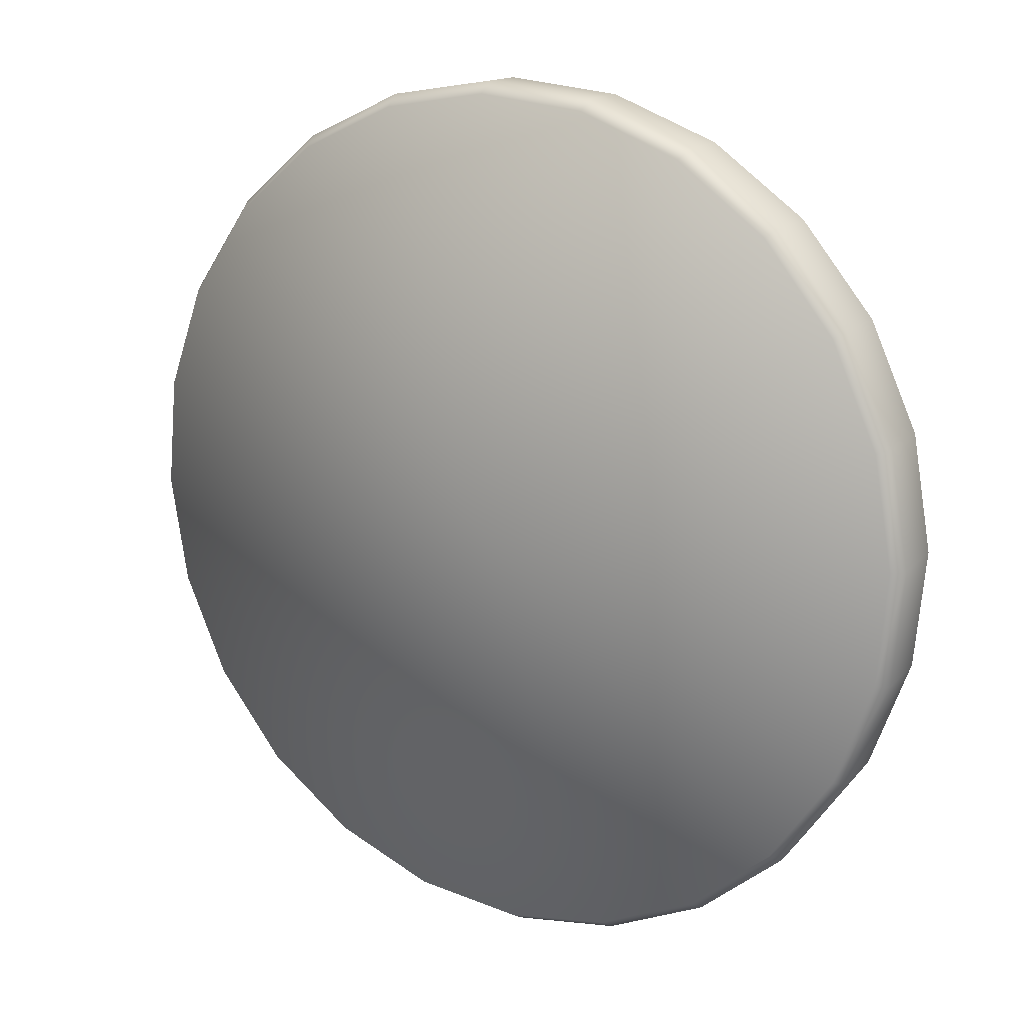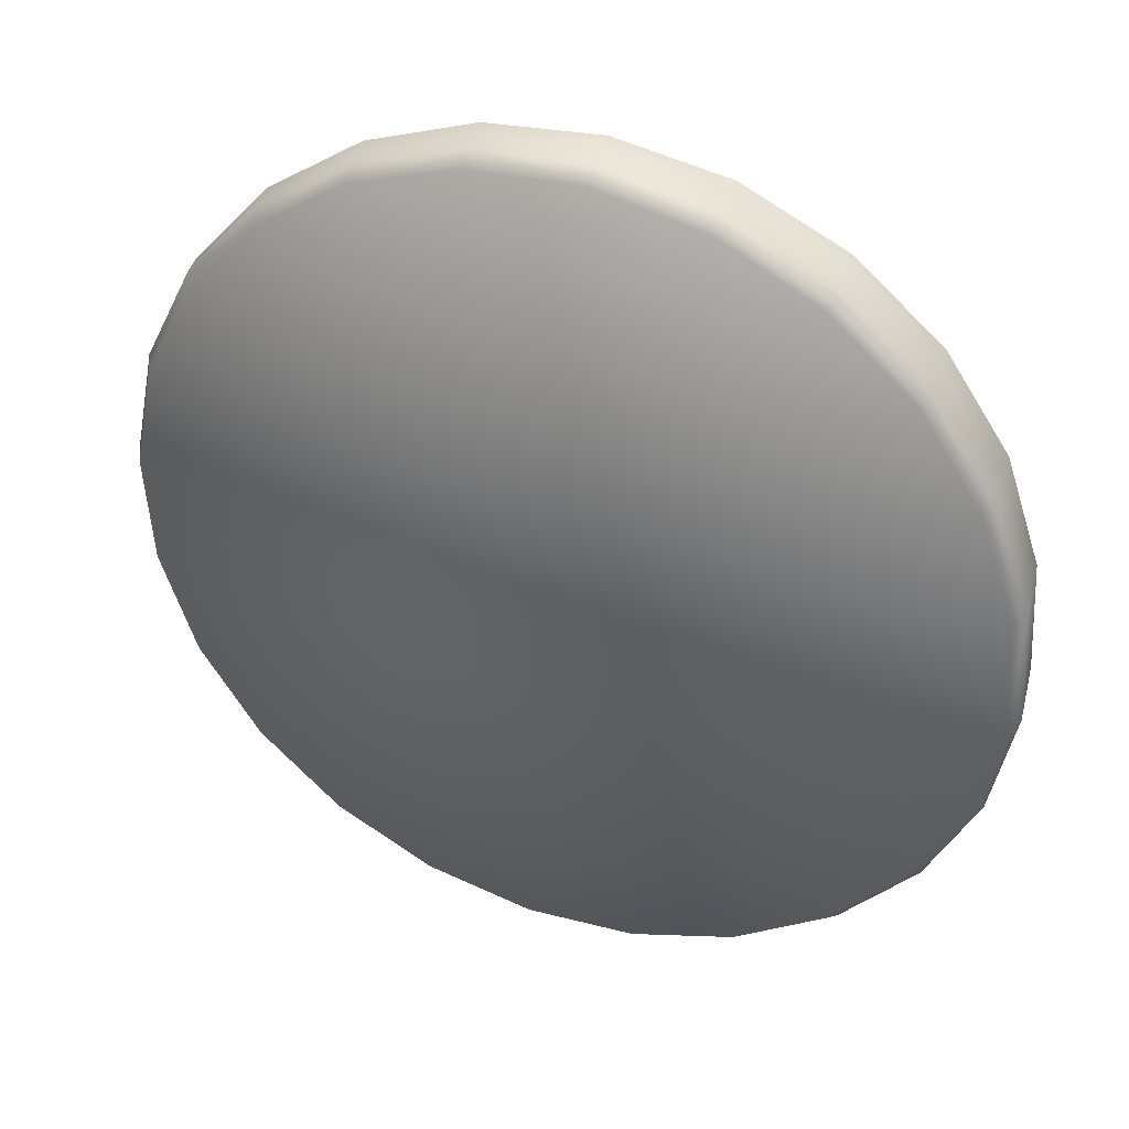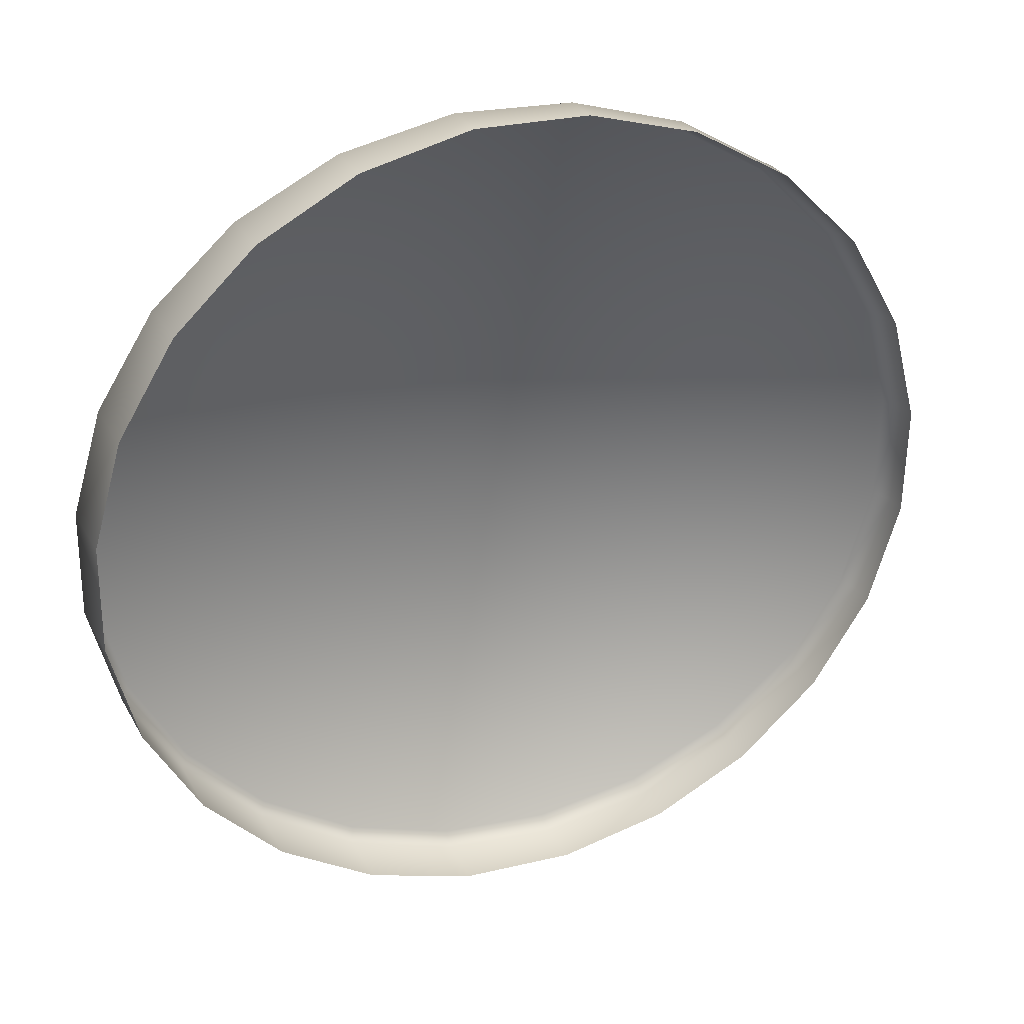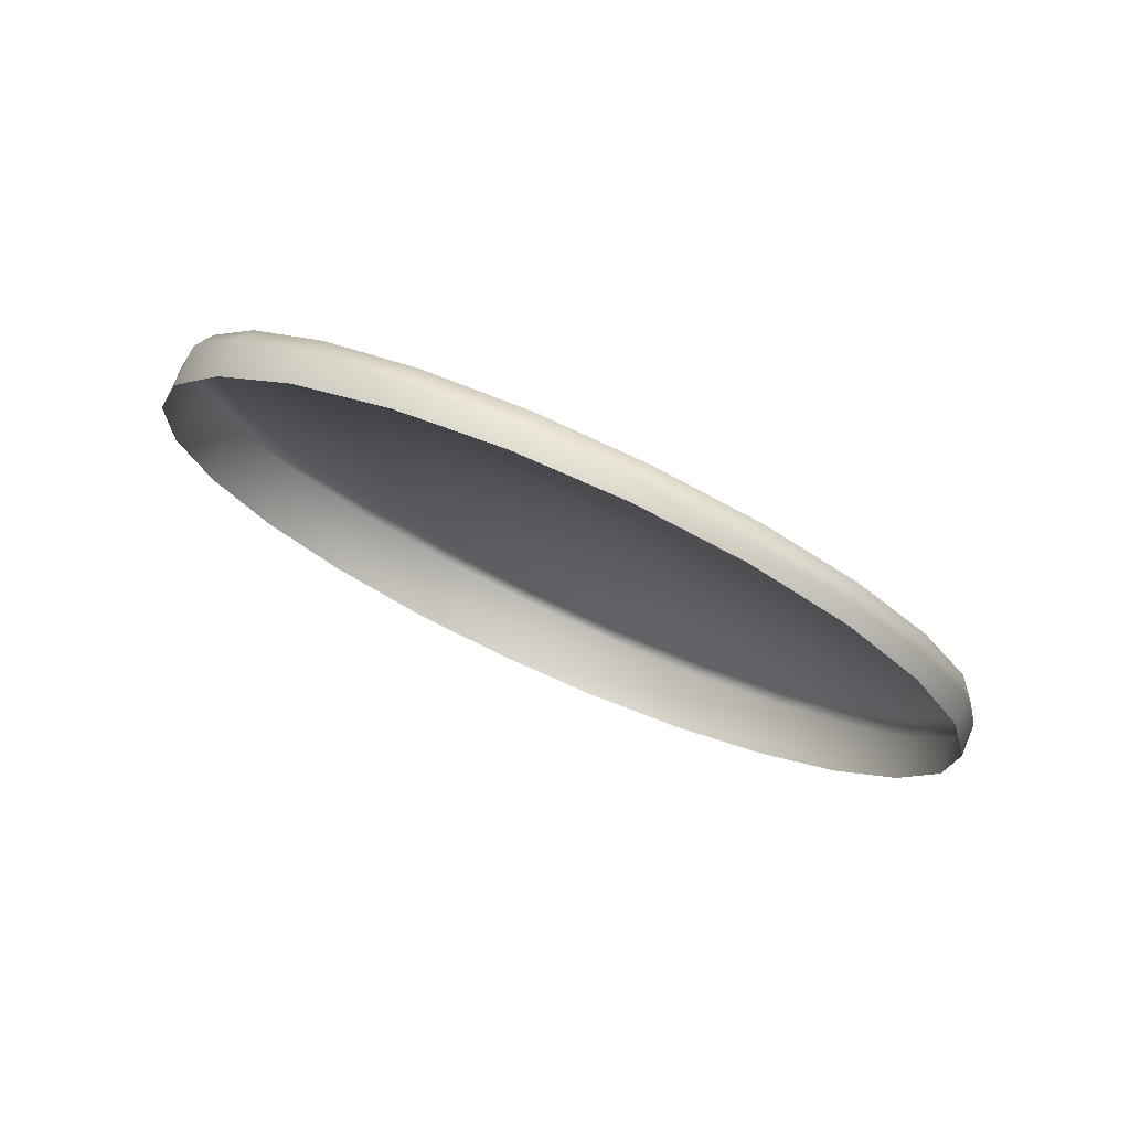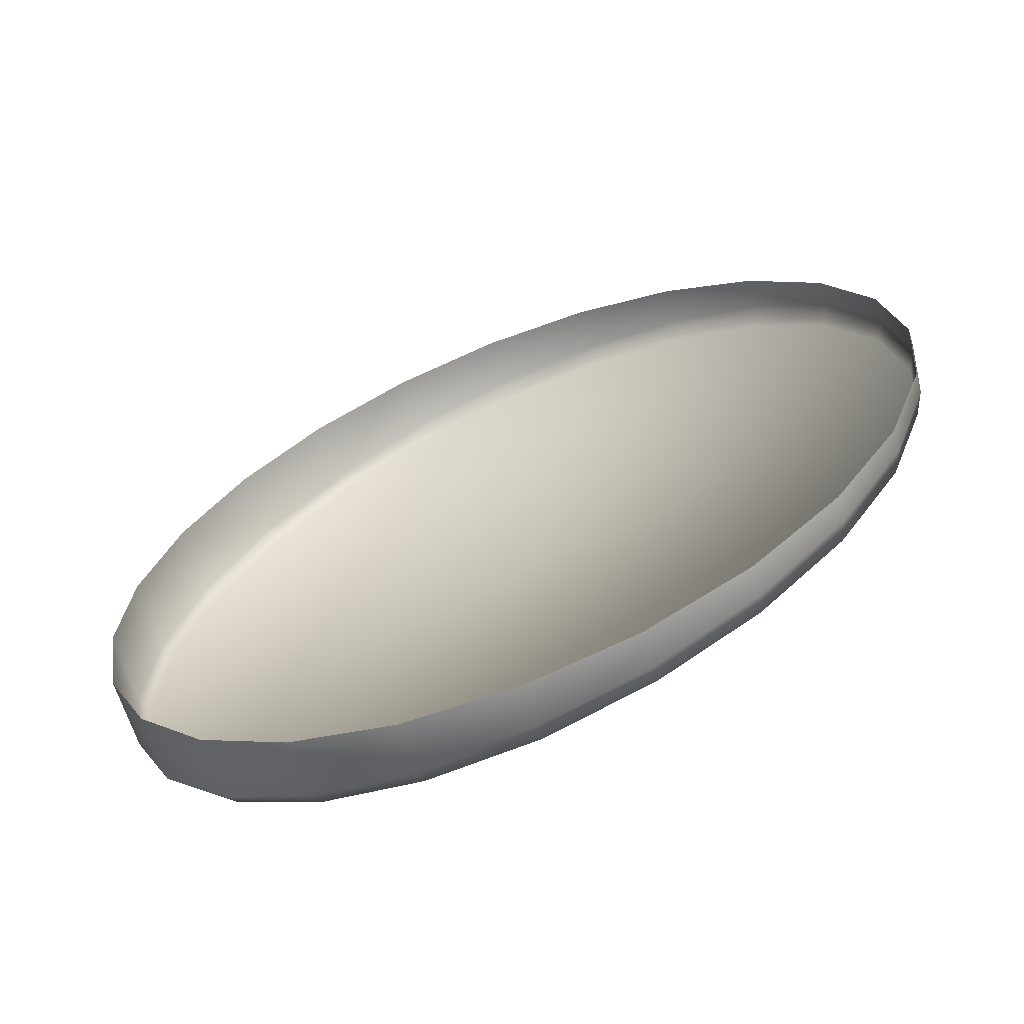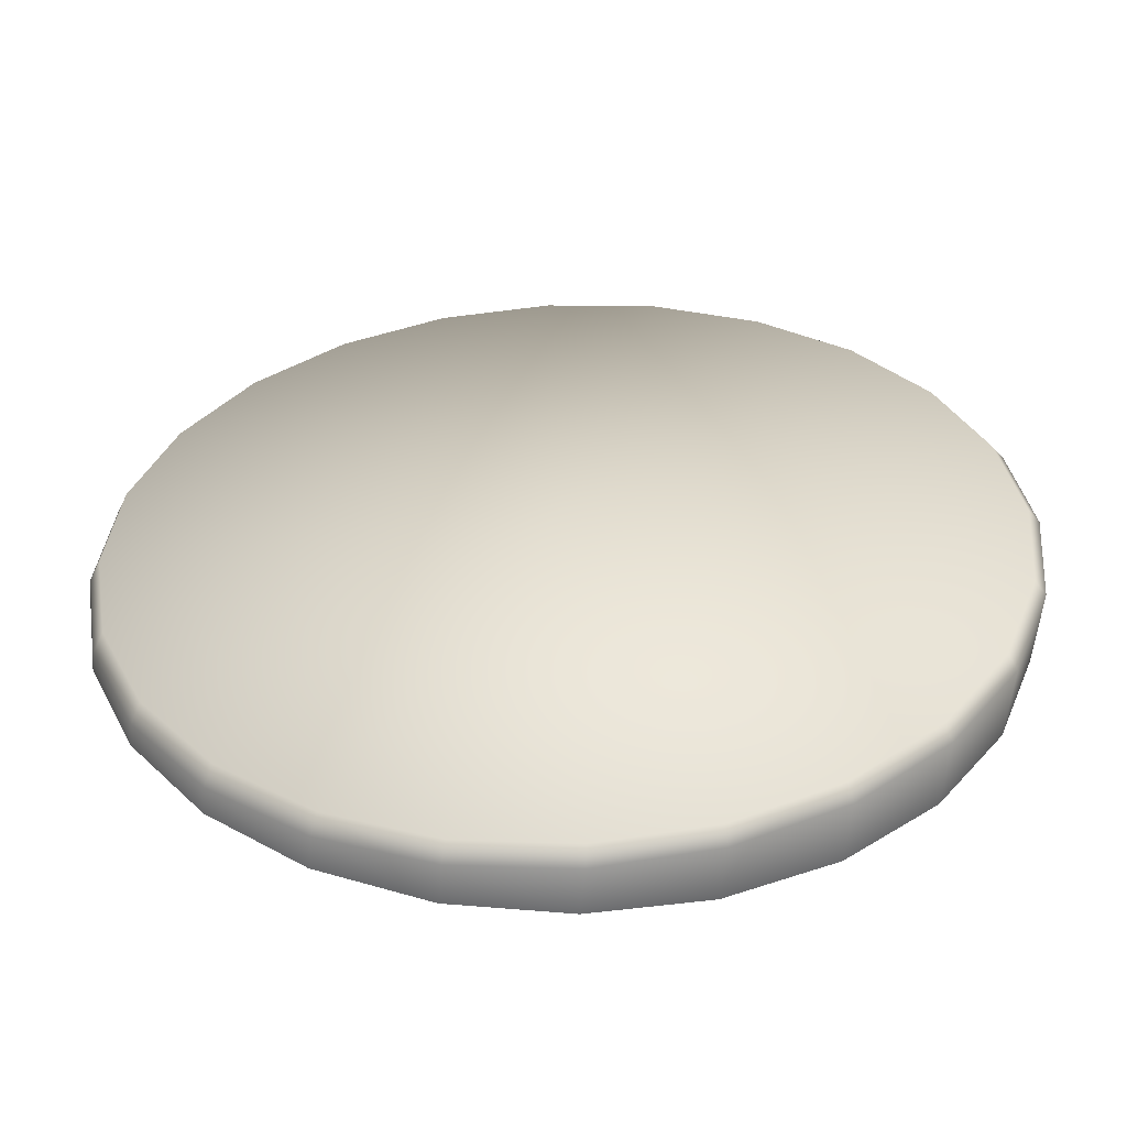
<metadata>
{"format":"obj","ext":"obj","renderer":"f3d","projection":"perspective","resolution":1024,"background":"white","views":[{"elev":-12.4,"azim":-152.0,"up":"+Z"},{"elev":12.5,"azim":-164.1,"up":"+Z"},{"elev":56.2,"azim":-26.1,"up":"+Z"},{"elev":-9.9,"azim":69.8,"up":"+Y"},{"elev":-40.1,"azim":19.8,"up":"+Z"},{"elev":-78.4,"azim":174.7,"up":"+Z"}]}
</metadata>
<code>
o right_app_button
v 0.02866 0.004565 0.0529
v 0.02966 0.004372 0.0523
v 0.02866 0.004695 0.05272
v 0.02969 0.004227 0.05248
v 0.02753 0.0048 0.05306
v 0.02755 0.004916 0.05288
v 0.02643 0.00502 0.05276
v 0.02638 0.004915 0.05293
v 0.02528 0.004902 0.05254
v 0.02535 0.005 0.05239
v 0.02431 0.004762 0.0519
v 0.02441 0.004858 0.05177
v 0.02354 0.004505 0.05106
v 0.02365 0.004602 0.05096
v 0.02302 0.004149 0.05008
v 0.02314 0.00425 0.05
v 0.02279 0.003717 0.04902
v 0.02291 0.003828 0.04897
v 0.02285 0.00324 0.04796
v 0.02297 0.003363 0.04794
v 0.02322 0.002749 0.04697
v 0.02333 0.002887 0.04697
v 0.02385 0.002278 0.04611
v 0.02394 0.002432 0.04612
v 0.02472 0.001859 0.04545
v 0.02478 0.002029 0.04547
v 0.02579 0.001707 0.04505
v 0.02575 0.001521 0.04502
v 0.02688 0.001287 0.04487
v 0.02689 0.001486 0.0449
v 0.02803 0.001172 0.04499
v 0.02802 0.001382 0.04501
v 0.02913 0.001185 0.04538
v 0.02909 0.001401 0.04539
v 0.0301 0.001325 0.04602
v 0.03004 0.001544 0.04601
v 0.03087 0.00158 0.04686
v 0.03079 0.0018 0.04682
v 0.03139 0.001937 0.04784
v 0.0313 0.002151 0.04777
v 0.03162 0.002368 0.0489
v 0.03153 0.002574 0.0488
v 0.03147 0.003039 0.04984
v 0.03155 0.002847 0.04996
v 0.03112 0.003515 0.05081
v 0.03119 0.003337 0.05096
v 0.0305 0.00397 0.05165
v 0.03056 0.003809 0.05181
v 0.02732 0.003429 0.04879
v 0.02286 0.002546 0.04828
v 0.02279 0.003019 0.04934
v 0.03156 0.002668 0.05004
v 0.03163 0.002193 0.04898
v 0.02867 0.004213 0.05306
v 0.0297 0.003937 0.0526
v 0.02754 0.00438 0.05324
v 0.02638 0.004426 0.05315
v 0.02529 0.004349 0.05278
v 0.02432 0.004152 0.05217
v 0.02355 0.003851 0.05136
v 0.02303 0.003464 0.05039
v 0.02322 0.002077 0.04727
v 0.02386 0.001644 0.0464
v 0.02472 0.001276 0.04571
v 0.02575 0.000999 0.04526
v 0.02688 0.000831 0.04507
v 0.02804 0.000784 0.04517
v 0.02914 0.000862 0.04553
v 0.0301 0.001059 0.04614
v 0.03087 0.00136 0.04696
v 0.03139 0.001747 0.04793
v 0.0312 0.003136 0.05105
v 0.03056 0.003569 0.05192
f 1 2 3
f 2 1 4
f 3 5 1
f 5 3 6
f 7 5 6
f 5 7 8
f 9 8 10
f 7 10 8
f 11 9 12
f 10 12 9
f 13 11 14
f 12 14 11
f 15 14 16
f 14 15 13
f 17 16 18
f 16 17 15
f 19 17 20
f 18 20 17
f 21 19 22
f 20 22 19
f 23 21 24
f 22 24 21
f 25 23 26
f 24 26 23
f 26 27 25
f 27 28 25
f 29 27 30
f 27 29 28
f 31 29 32
f 30 32 29
f 33 31 34
f 32 34 31
f 35 33 36
f 34 36 33
f 37 36 38
f 36 37 35
f 39 38 40
f 38 39 37
f 41 40 42
f 40 41 39
f 43 41 42
f 41 43 44
f 45 44 43
f 44 45 46
f 47 46 45
f 46 47 48
f 2 48 47
f 48 2 4
f 2 49 3
f 7 49 10
f 10 49 12
f 12 49 14
f 14 49 16
f 16 49 18
f 18 49 20
f 49 22 20
f 22 49 24
f 24 49 26
f 27 49 30
f 32 49 34
f 49 36 34
f 49 38 36
f 49 40 38
f 49 42 40
f 49 43 42
f 49 45 43
f 45 49 47
f 49 2 47
f 3 49 6
f 6 49 7
f 26 49 27
f 30 49 32
f 17 19 50
f 17 50 51
f 41 52 53
f 52 41 44
f 4 1 54
f 4 54 55
f 1 5 56
f 1 56 54
f 5 8 57
f 5 57 56
f 8 9 58
f 8 58 57
f 9 11 59
f 9 59 58
f 13 60 11
f 11 60 59
f 13 15 61
f 13 61 60
f 15 17 51
f 15 51 61
f 21 50 19
f 50 21 62
f 23 62 21
f 62 23 63
f 25 63 23
f 63 25 64
f 28 64 25
f 64 28 65
f 29 65 28
f 65 29 66
f 31 66 29
f 66 31 67
f 33 67 31
f 67 33 68
f 35 68 33
f 68 35 69
f 37 69 35
f 69 37 70
f 39 70 37
f 70 39 71
f 41 71 39
f 71 41 53
f 72 44 46
f 44 72 52
f 73 46 48
f 46 73 72
f 55 48 4
f 48 55 73

</code>
